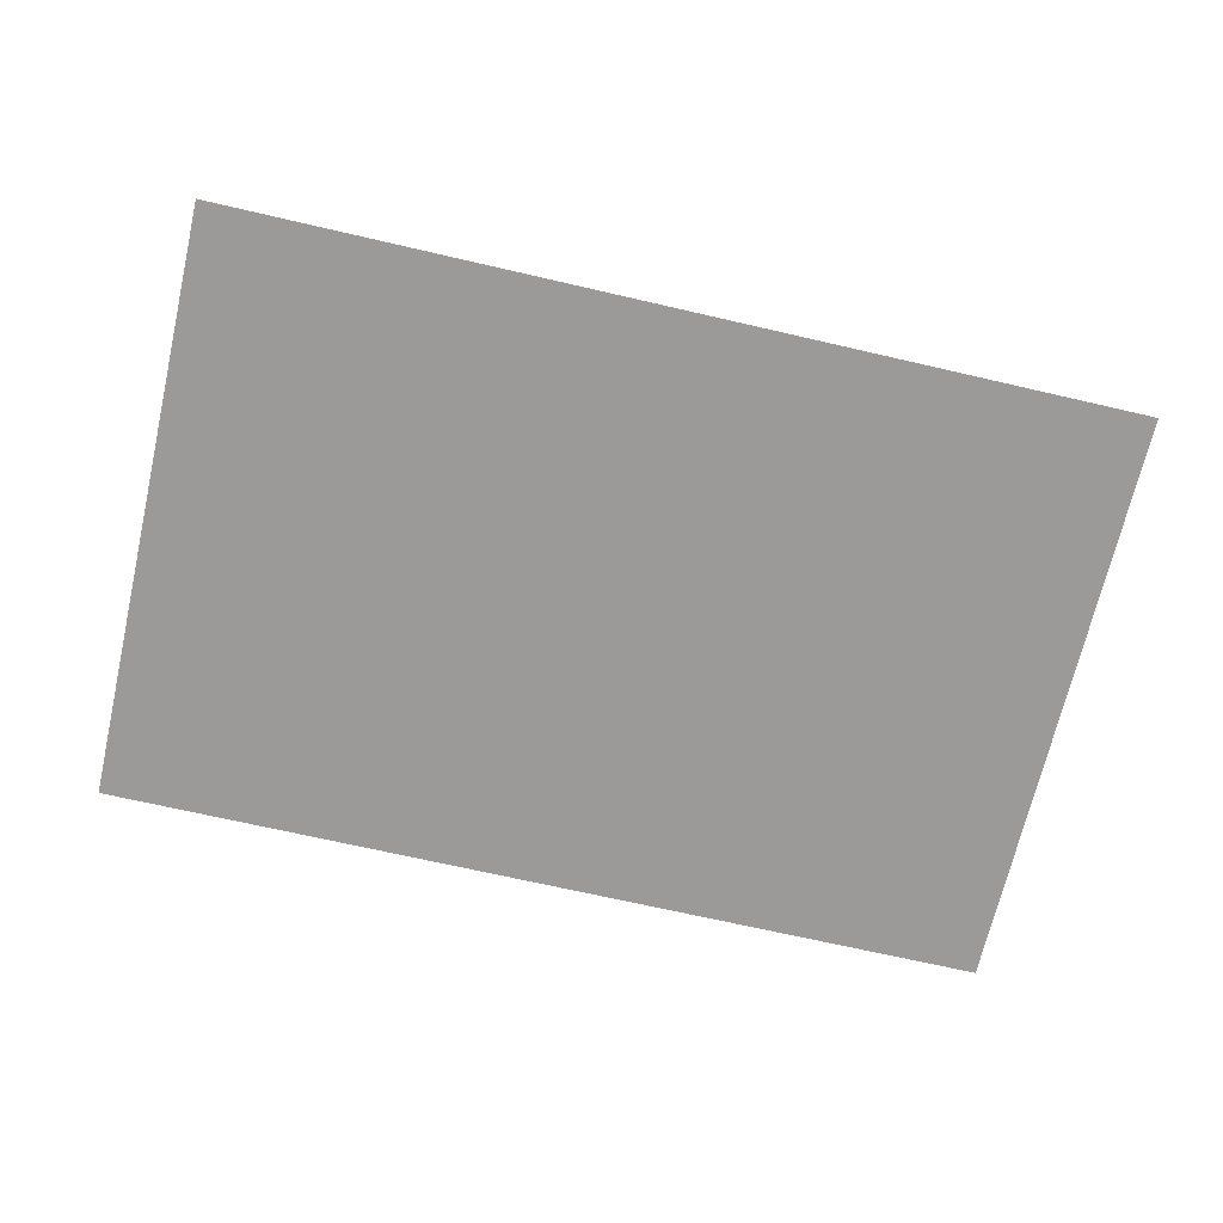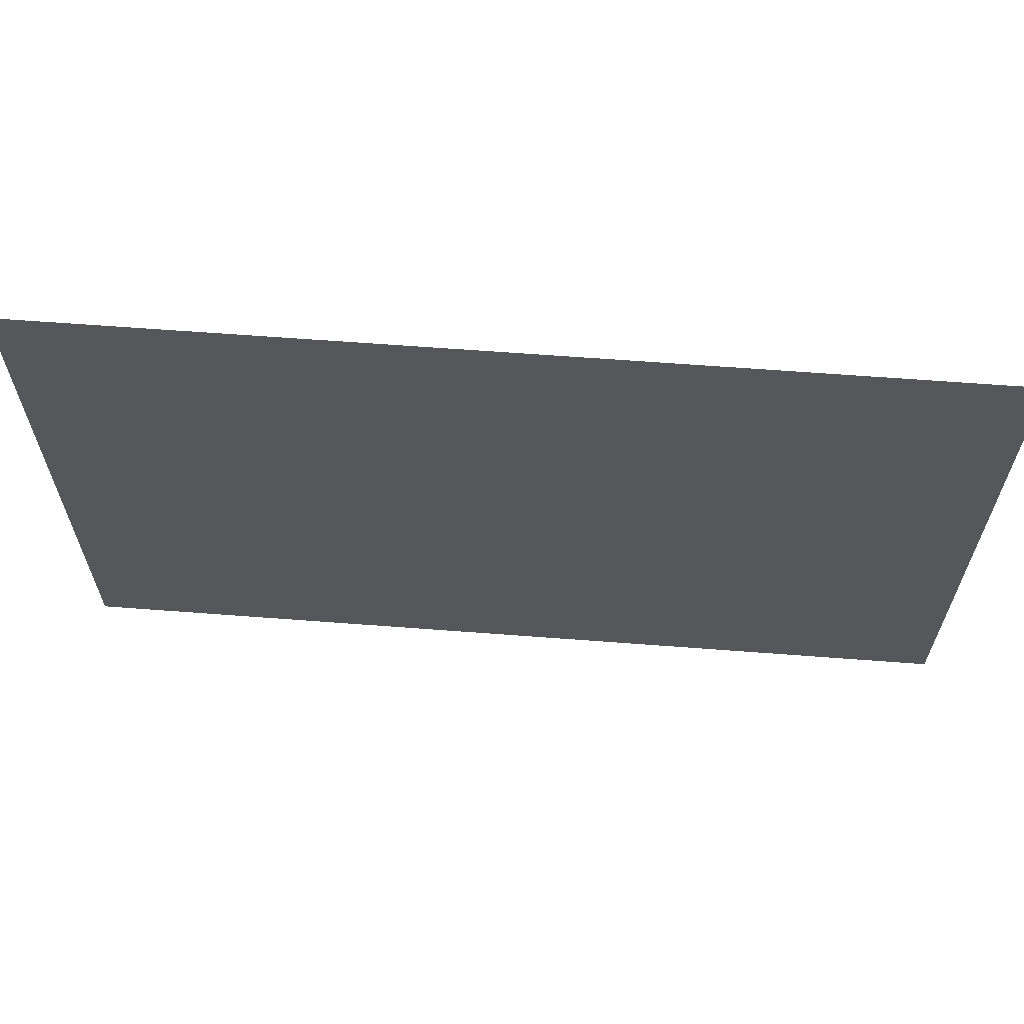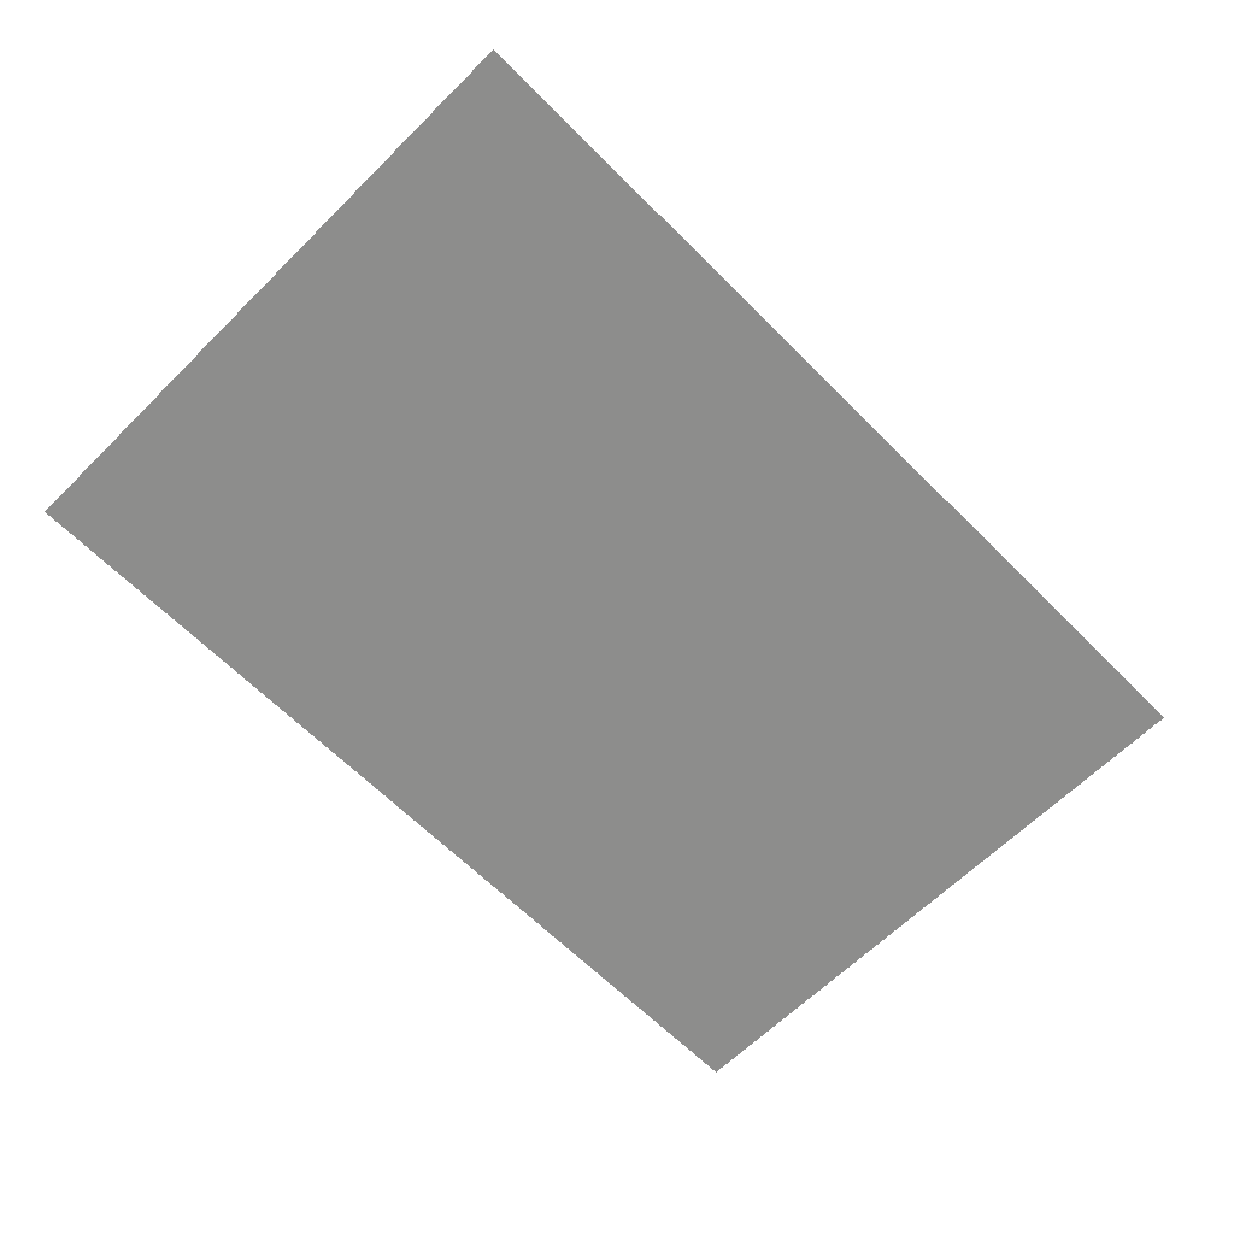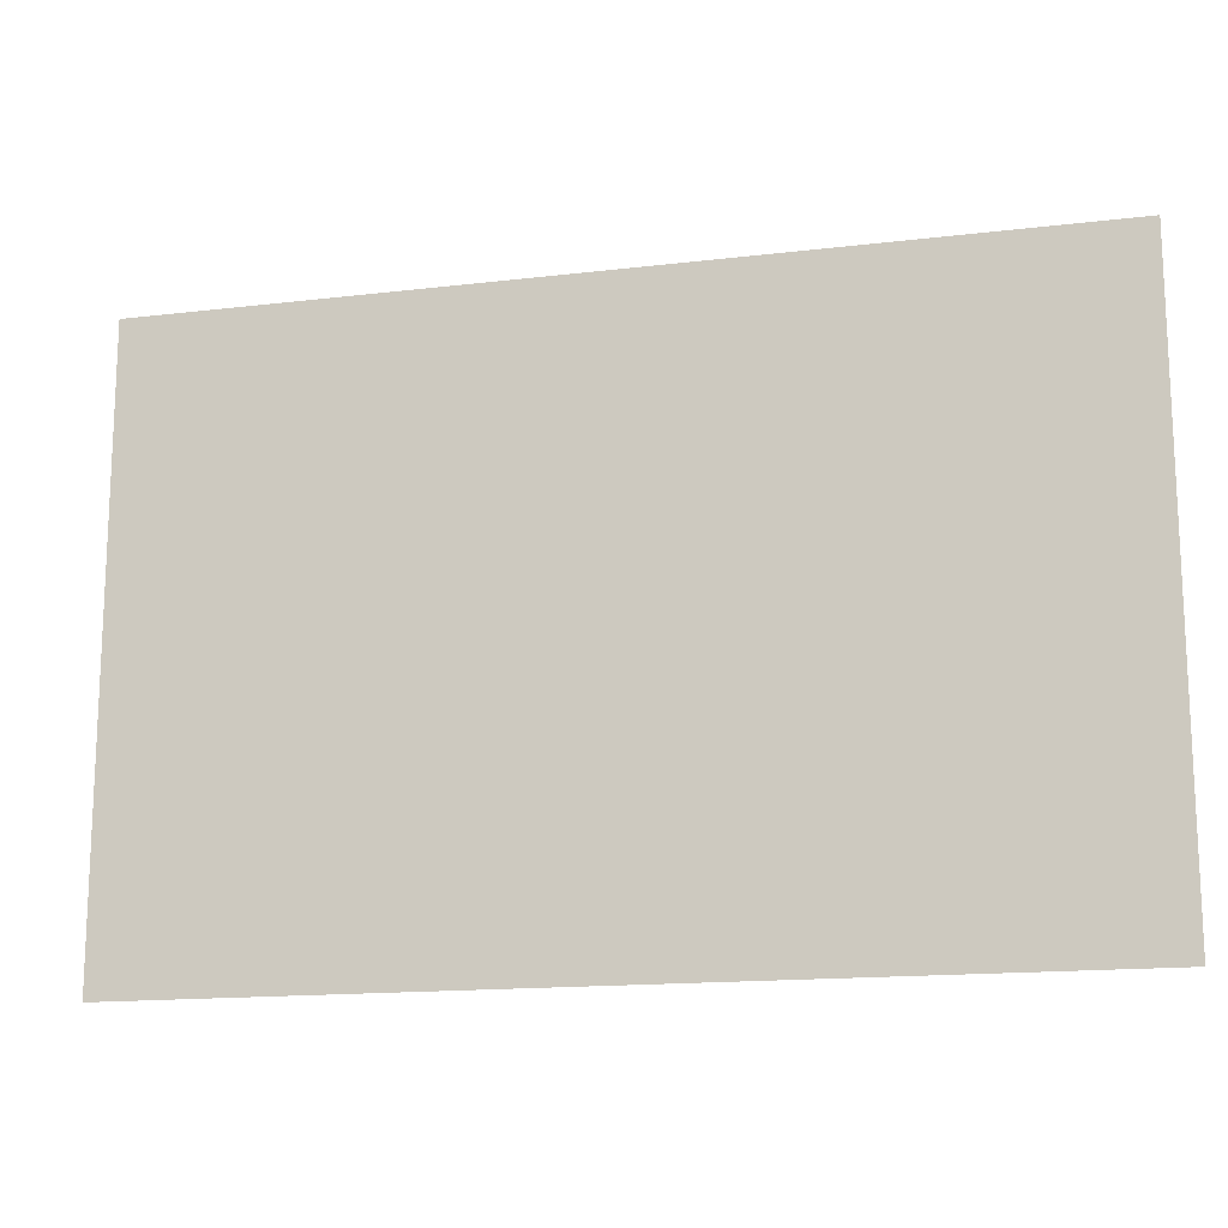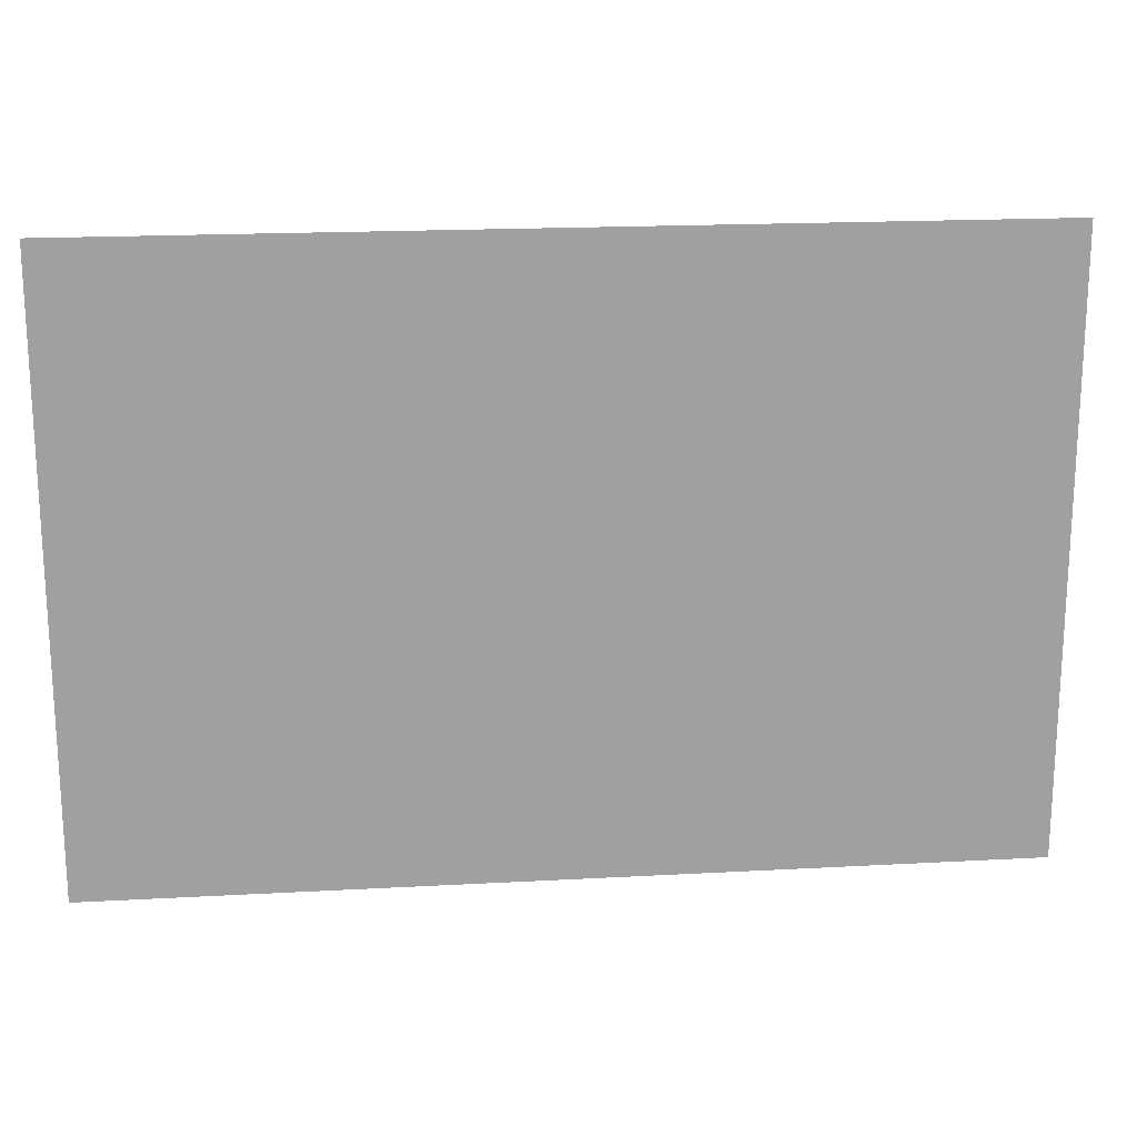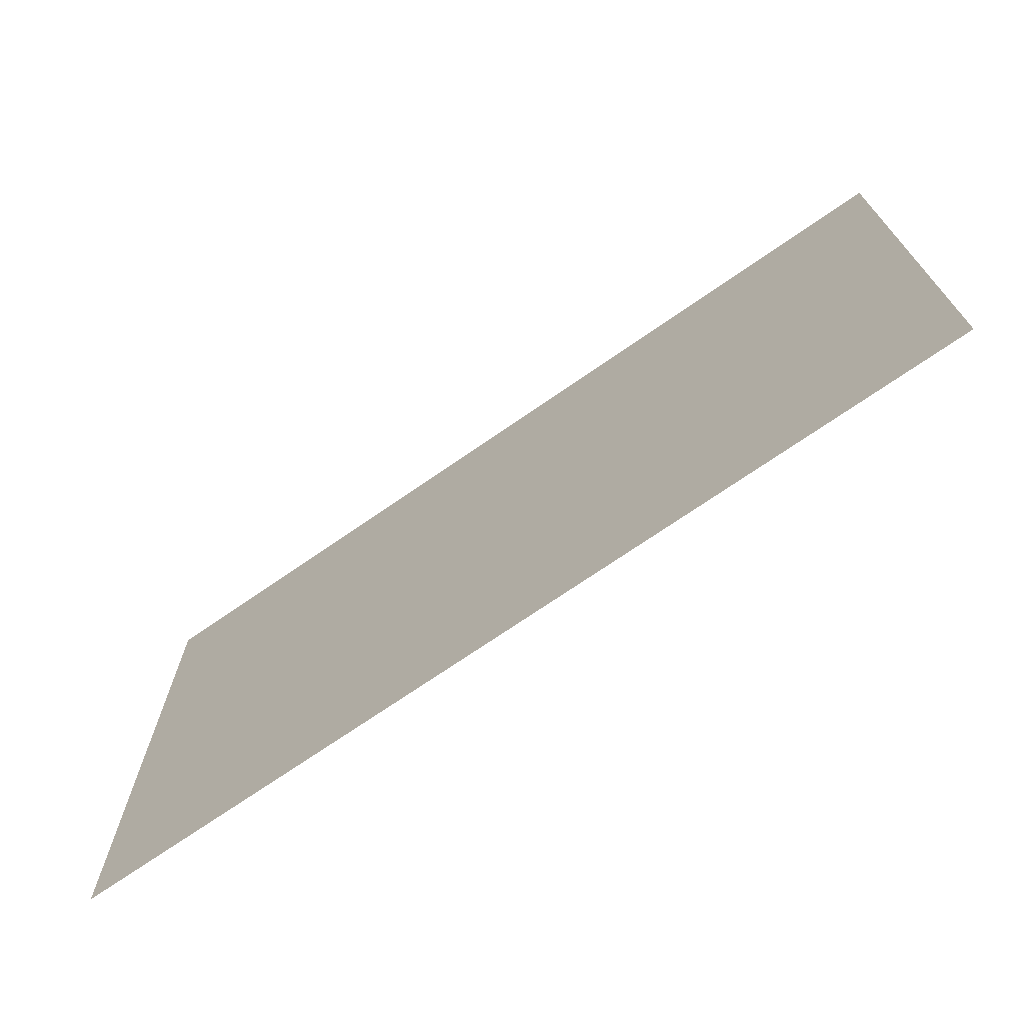
<metadata>
{"format":"obj","ext":"obj","renderer":"f3d","projection":"perspective","resolution":1024,"background":"white","views":[{"elev":-69.4,"azim":-13.0,"up":"+Z"},{"elev":63.3,"azim":-175.6,"up":"+Y"},{"elev":-64.4,"azim":-45.2,"up":"+Z"},{"elev":-15.3,"azim":14.3,"up":"+Y"},{"elev":18.6,"azim":174.0,"up":"+Y"},{"elev":-71.2,"azim":-145.2,"up":"+Y"}]}
</metadata>
<code>
v -1 -1 0
v 1 -1 0
v -1 1 -0
v 1 1 -0
v 2 -1 0
v 2 1 -0
g street
f 1 2 4 3
g curb
f 4 2 5 6

</code>
